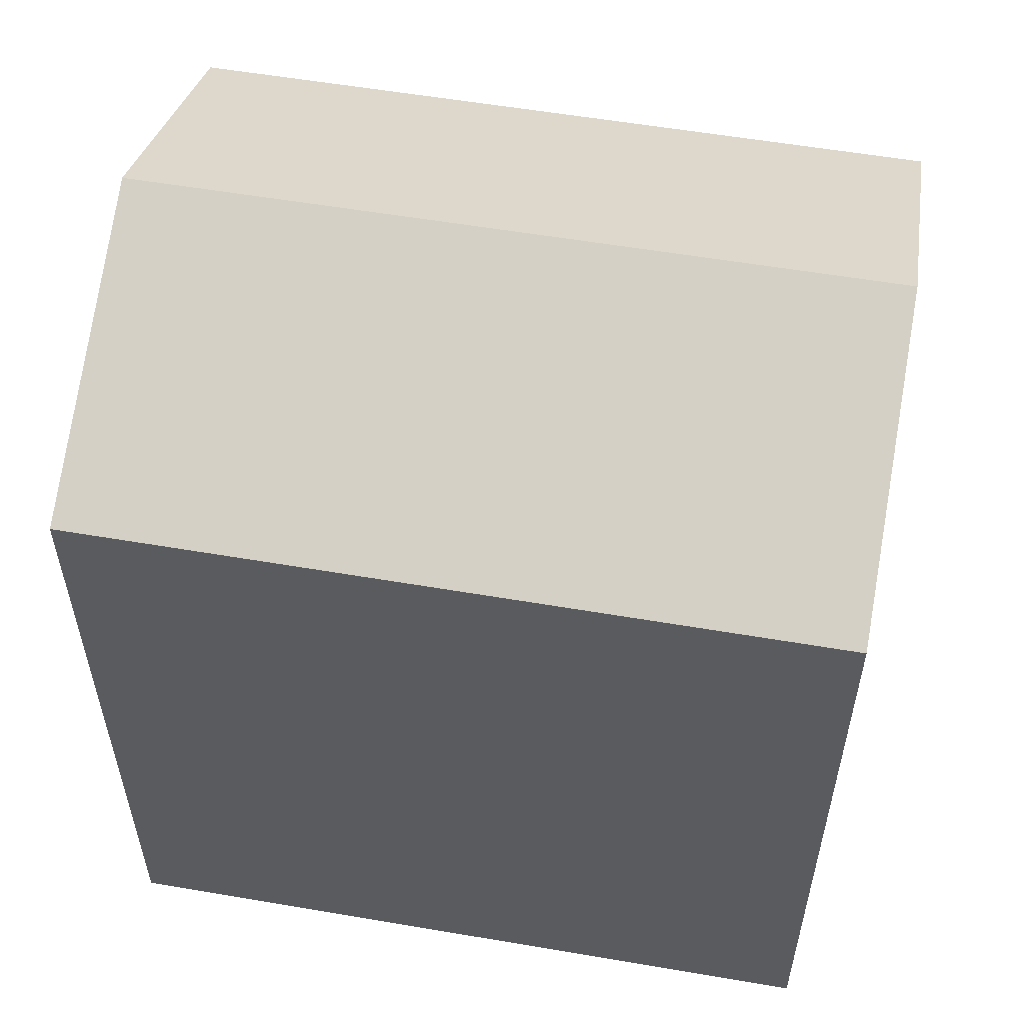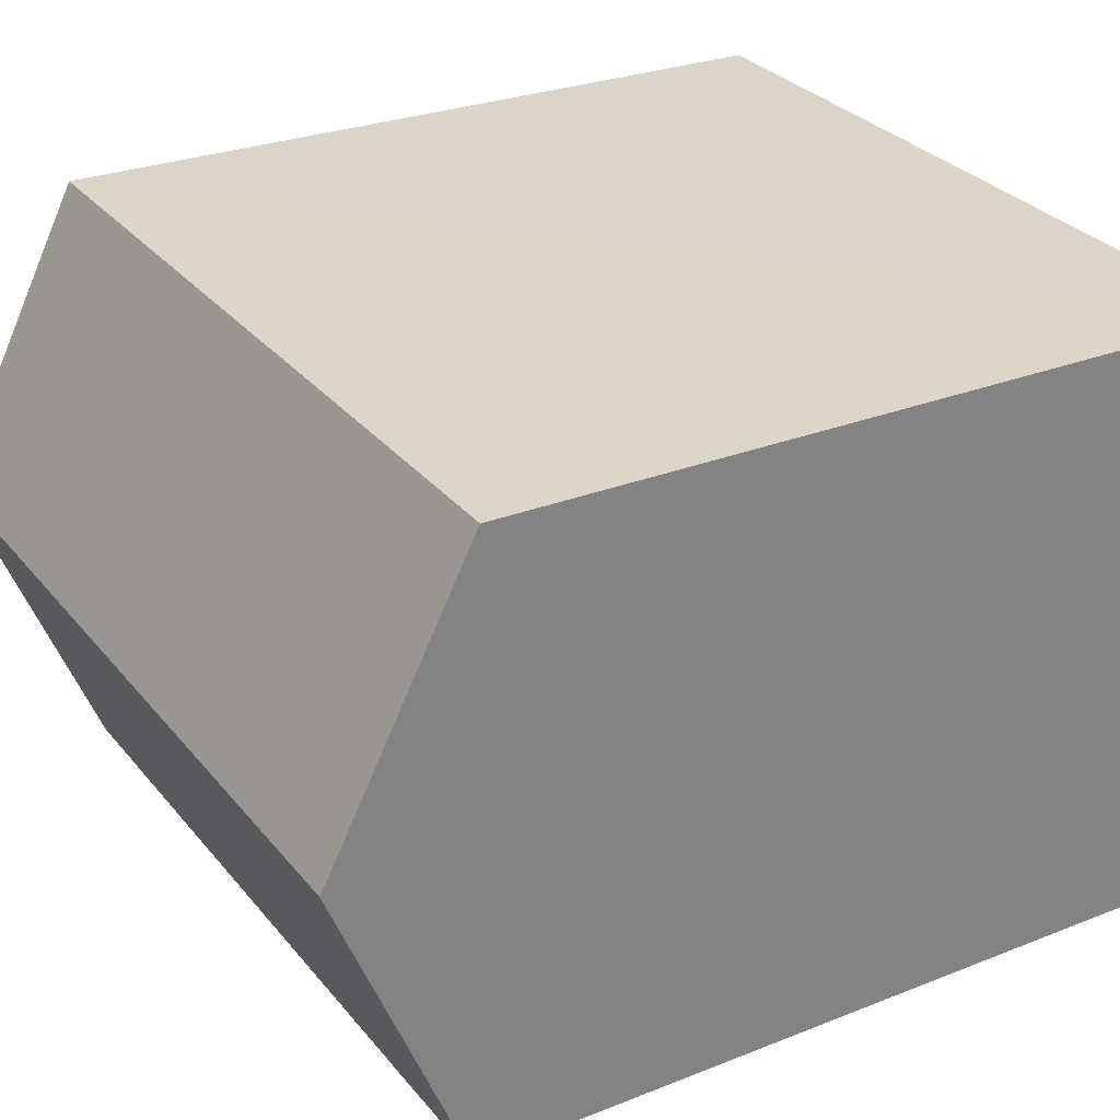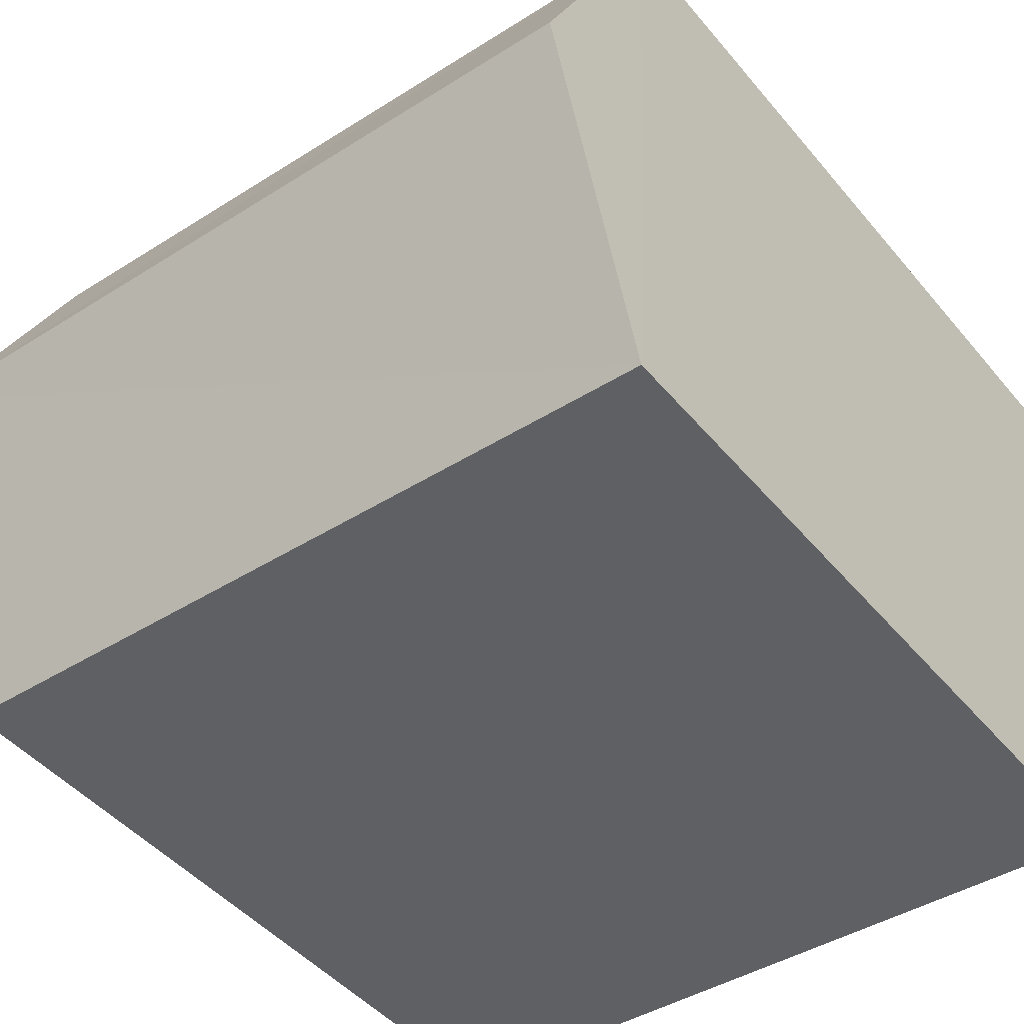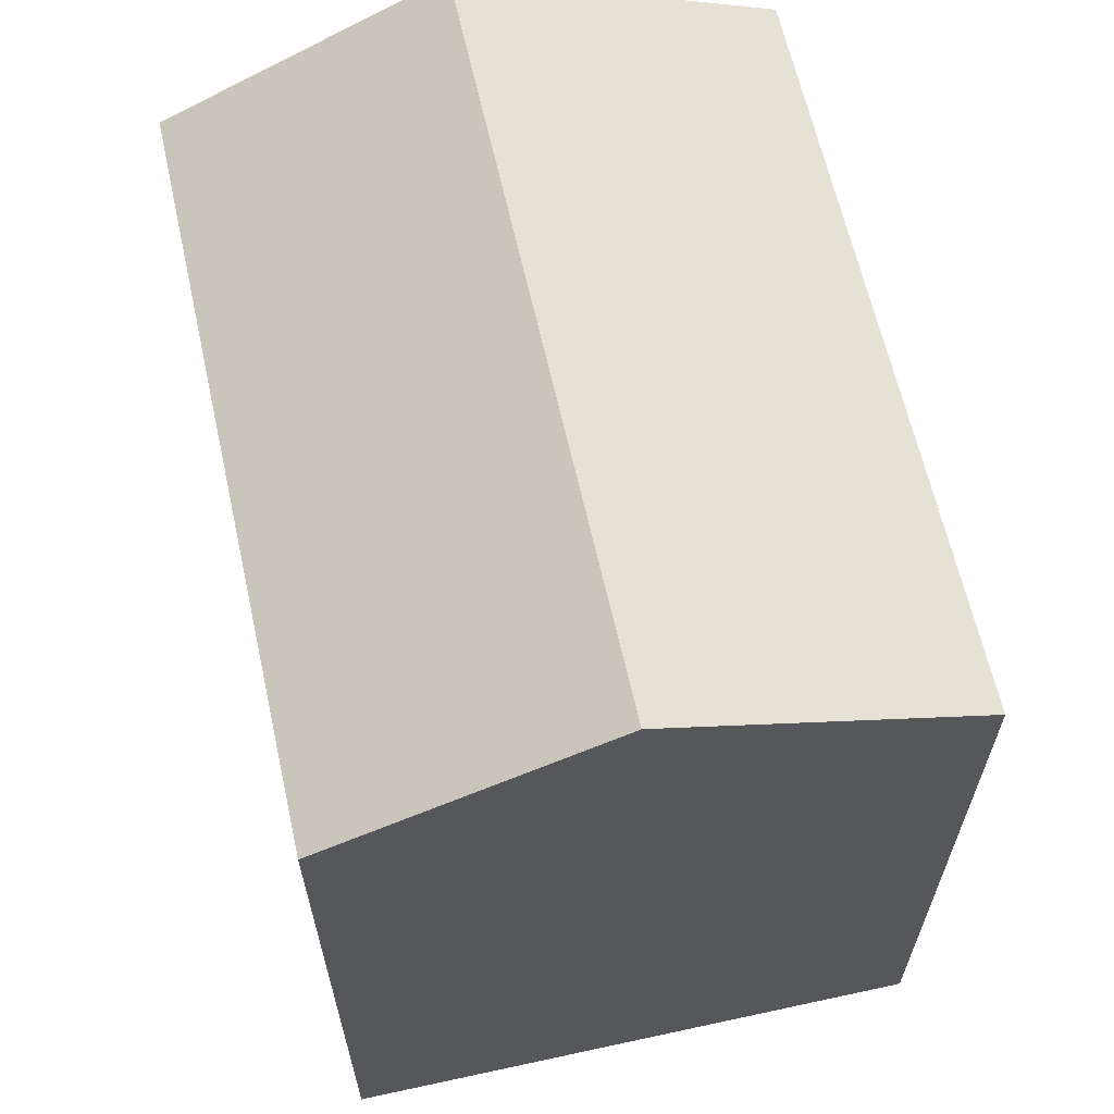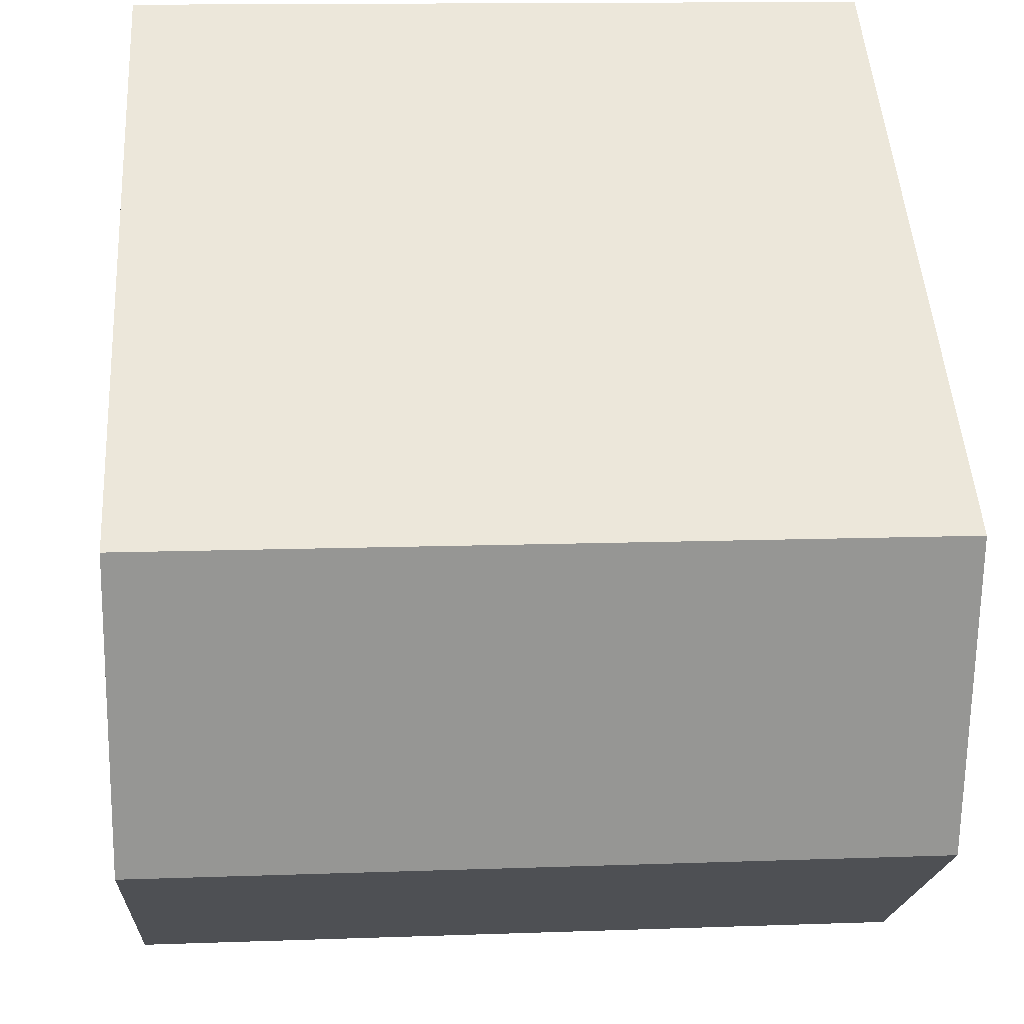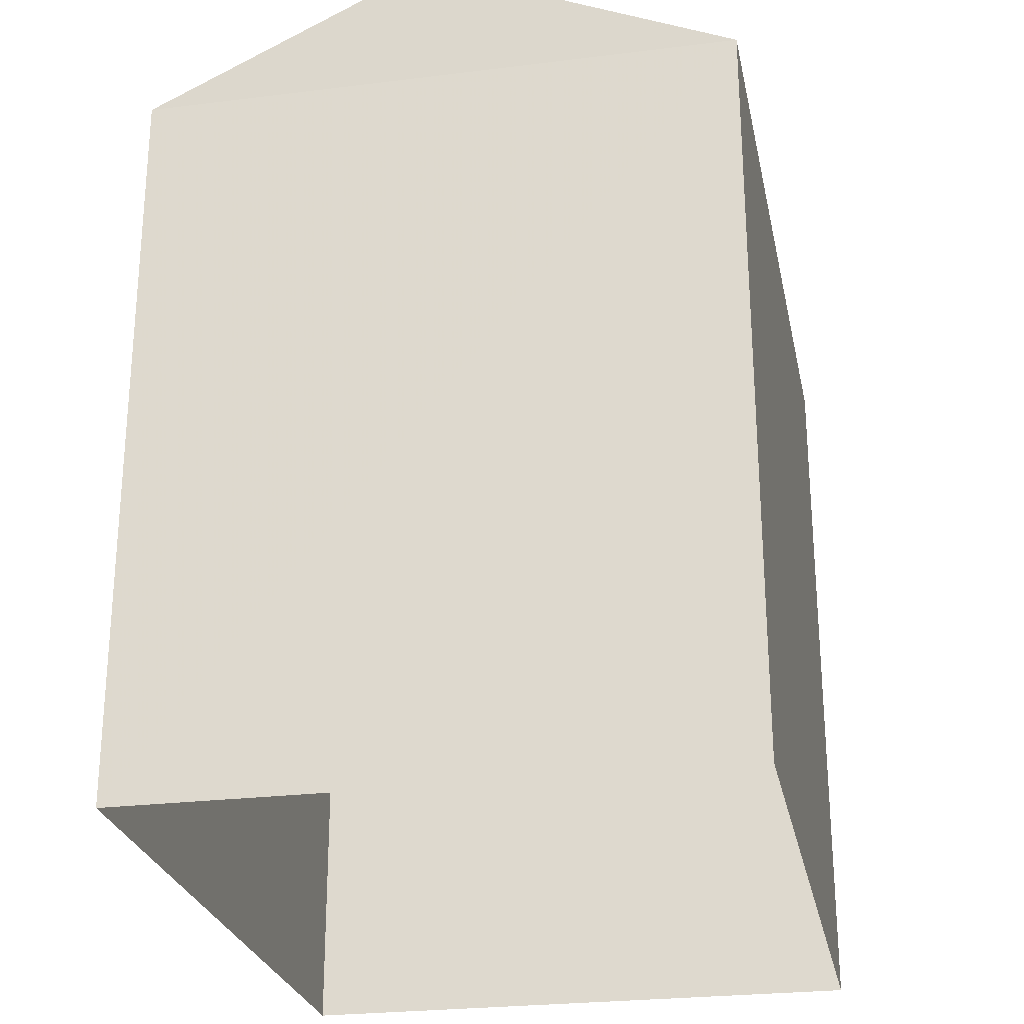
<metadata>
{"format":"obj","ext":"obj","renderer":"f3d","projection":"perspective","resolution":1024,"background":"white","views":[{"elev":55.7,"azim":7.8,"up":"+Z"},{"elev":27.3,"azim":58.5,"up":"+Y"},{"elev":-46.2,"azim":37.3,"up":"+Y"},{"elev":63.4,"azim":-105.0,"up":"+Z"},{"elev":48.1,"azim":-3.6,"up":"+Y"},{"elev":-26.0,"azim":-81.1,"up":"+Z"}]}
</metadata>
<code>
v -3.74e+05 -1.053e+05 19.92
v -3.74e+05 -1.053e+05 19.92
v -3.74e+05 -1.053e+05 19.92
v -3.74e+05 -1.053e+05 19.92
v -3.74e+05 -1.053e+05 29.21
v -3.74e+05 -1.053e+05 29.21
v -3.74e+05 -1.053e+05 30.88
v -3.74e+05 -1.053e+05 30.88
v -3.74e+05 -1.053e+05 29.21
v -3.74e+05 -1.053e+05 29.22
f 1 2 3
f 1 4 2
f 5 6 7
f 8 5 7
f 7 9 8
f 7 10 9
f 2 4 9
f 9 5 8
f 9 4 5
f 6 1 10
f 6 10 7
f 1 3 10
f 10 3 2
f 9 10 2
f 6 4 1
f 6 5 4

</code>
